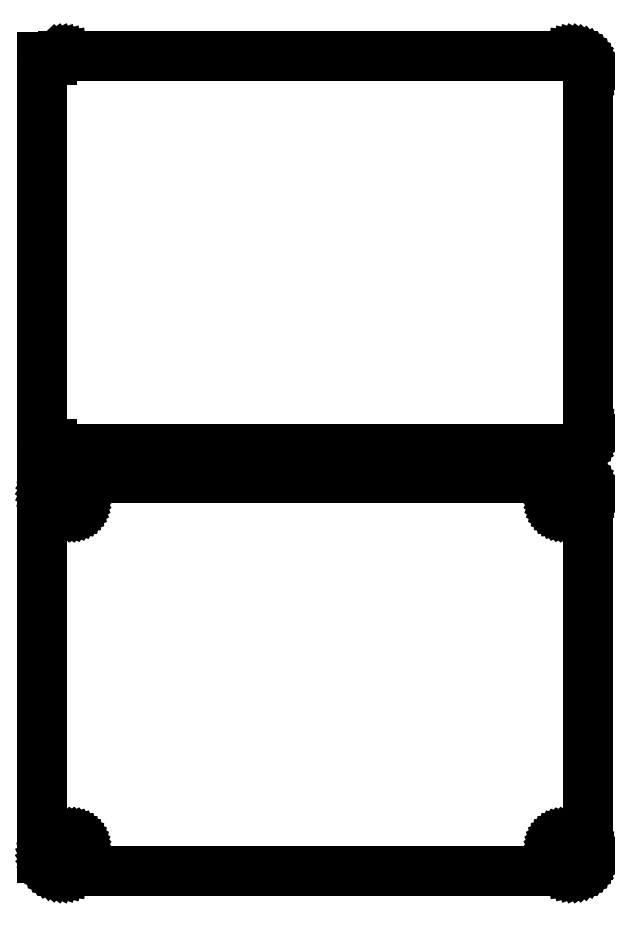
<metadata>
{"format":"dxf","ext":"dxf","renderer":"ezdxf+matplotlib","layout":"modelspace","background":"white","min_lineweight":24,"dpi":150}
</metadata>
<code>
0
SECTION
2
ENTITIES
0
LINE
8
0
10
78.44
20
198.1
11
79.05
21
198.2
0
LINE
8
0
10
79.05
20
198.2
11
79.63
21
198.5
0
LINE
8
0
10
79.63
20
198.5
11
80.18
21
198.8
0
LINE
8
0
10
80.18
20
198.8
11
80.69
21
199.1
0
LINE
8
0
10
80.69
20
199.1
11
81.14
21
199.6
0
LINE
8
0
10
81.14
20
199.6
11
81.55
21
200.1
0
LINE
8
0
10
81.55
20
200.1
11
81.88
21
200.6
0
LINE
8
0
10
81.88
20
200.6
11
82.15
21
201.2
0
LINE
8
0
10
82.15
20
201.2
11
82.34
21
201.8
0
LINE
8
0
10
82.34
20
201.8
11
82.46
21
202.4
0
LINE
8
0
10
82.46
20
202.4
11
82.5
21
203
0
LINE
8
0
10
82.5
20
203
11
82.5
21
313
0
LINE
8
0
10
82.5
20
313
11
82.46
21
313.6
0
LINE
8
0
10
82.46
20
313.6
11
82.34
21
314.2
0
LINE
8
0
10
82.34
20
314.2
11
82.15
21
314.8
0
LINE
8
0
10
82.15
20
314.8
11
81.88
21
315.4
0
LINE
8
0
10
81.88
20
315.4
11
81.55
21
315.9
0
LINE
8
0
10
81.55
20
315.9
11
81.14
21
316.4
0
LINE
8
0
10
81.14
20
316.4
11
80.69
21
316.9
0
LINE
8
0
10
80.69
20
316.9
11
80.18
21
317.2
0
LINE
8
0
10
80.18
20
317.2
11
79.63
21
317.5
0
LINE
8
0
10
79.63
20
317.5
11
79.05
21
317.8
0
LINE
8
0
10
79.05
20
317.8
11
78.44
21
317.9
0
LINE
8
0
10
78.44
20
317.9
11
77.81
21
318
0
LINE
8
0
10
77.81
20
318
11
-77.81
21
318
0
LINE
8
0
10
-77.81
20
318
11
-78.44
21
317.9
0
LINE
8
0
10
-78.44
20
317.9
11
-79.05
21
317.8
0
LINE
8
0
10
-79.05
20
317.8
11
-79.63
21
317.5
0
LINE
8
0
10
-79.63
20
317.5
11
-80.18
21
317.2
0
LINE
8
0
10
-80.18
20
317.2
11
-80.69
21
316.9
0
LINE
8
0
10
-80.69
20
316.9
11
-81
21
316.6
0
LINE
8
0
10
-81
20
316.6
11
-81
21
317.6
0
LINE
8
0
10
-81
20
317.6
11
-84
21
317.6
0
LINE
8
0
10
-84
20
317.6
11
-84
21
198.4
0
LINE
8
0
10
-84
20
198.4
11
-81
21
198.4
0
LINE
8
0
10
-81
20
198.4
11
-81
21
199.4
0
LINE
8
0
10
-81
20
199.4
11
-80.69
21
199.1
0
LINE
8
0
10
-80.69
20
199.1
11
-80.18
21
198.8
0
LINE
8
0
10
-80.18
20
198.8
11
-79.63
21
198.5
0
LINE
8
0
10
-79.63
20
198.5
11
-79.05
21
198.2
0
LINE
8
0
10
-79.05
20
198.2
11
-78.44
21
198.1
0
LINE
8
0
10
-78.44
20
198.1
11
-77.81
21
198
0
LINE
8
0
10
-77.81
20
198
11
77.81
21
198
0
LINE
8
0
10
77.81
20
198
11
78.44
21
198.1
0
LINE
8
0
10
78.44
20
69.09
11
79.05
21
69.24
0
LINE
8
0
10
79.05
20
69.24
11
79.63
21
69.48
0
LINE
8
0
10
79.63
20
69.48
11
80.18
21
69.78
0
LINE
8
0
10
80.18
20
69.78
11
80.69
21
70.15
0
LINE
8
0
10
80.69
20
70.15
11
81.14
21
70.58
0
LINE
8
0
10
81.14
20
70.58
11
81.55
21
71.06
0
LINE
8
0
10
81.55
20
71.06
11
81.88
21
71.59
0
LINE
8
0
10
81.88
20
71.59
11
82.15
21
72.16
0
LINE
8
0
10
82.15
20
72.16
11
82.34
21
72.76
0
LINE
8
0
10
82.34
20
72.76
11
82.46
21
73.37
0
LINE
8
0
10
82.46
20
73.37
11
82.5
21
74
0
LINE
8
0
10
82.5
20
74
11
82.5
21
184
0
LINE
8
0
10
82.5
20
184
11
82.46
21
184.6
0
LINE
8
0
10
82.46
20
184.6
11
82.34
21
185.2
0
LINE
8
0
10
82.34
20
185.2
11
82.15
21
185.8
0
LINE
8
0
10
82.15
20
185.8
11
81.88
21
186.4
0
LINE
8
0
10
81.88
20
186.4
11
81.55
21
186.9
0
LINE
8
0
10
81.55
20
186.9
11
81.14
21
187.4
0
LINE
8
0
10
81.14
20
187.4
11
80.69
21
187.9
0
LINE
8
0
10
80.69
20
187.9
11
80.18
21
188.2
0
LINE
8
0
10
80.18
20
188.2
11
79.63
21
188.5
0
LINE
8
0
10
79.63
20
188.5
11
79.05
21
188.8
0
LINE
8
0
10
79.05
20
188.8
11
78.44
21
188.9
0
LINE
8
0
10
78.44
20
188.9
11
77.81
21
189
0
LINE
8
0
10
77.81
20
189
11
-77.81
21
189
0
LINE
8
0
10
-77.81
20
189
11
-78.44
21
188.9
0
LINE
8
0
10
-78.44
20
188.9
11
-79.05
21
188.8
0
LINE
8
0
10
-79.05
20
188.8
11
-79.63
21
188.5
0
LINE
8
0
10
-79.63
20
188.5
11
-80.18
21
188.2
0
LINE
8
0
10
-80.18
20
188.2
11
-80.69
21
187.9
0
LINE
8
0
10
-80.69
20
187.9
11
-81.14
21
187.4
0
LINE
8
0
10
-81.14
20
187.4
11
-81.55
21
186.9
0
LINE
8
0
10
-81.55
20
186.9
11
-81.88
21
186.4
0
LINE
8
0
10
-81.88
20
186.4
11
-82.15
21
185.8
0
LINE
8
0
10
-82.15
20
185.8
11
-82.34
21
185.2
0
LINE
8
0
10
-82.34
20
185.2
11
-82.4
21
184.9
0
LINE
8
0
10
-82.4
20
184.9
11
-84
21
184.9
0
LINE
8
0
10
-84
20
184.9
11
-84
21
73.06
0
LINE
8
0
10
-84
20
73.06
11
-82.4
21
73.06
0
LINE
8
0
10
-82.4
20
73.06
11
-82.34
21
72.76
0
LINE
8
0
10
-82.34
20
72.76
11
-82.15
21
72.16
0
LINE
8
0
10
-82.15
20
72.16
11
-81.88
21
71.59
0
LINE
8
0
10
-81.88
20
71.59
11
-81.55
21
71.06
0
LINE
8
0
10
-81.55
20
71.06
11
-81.14
21
70.58
0
LINE
8
0
10
-81.14
20
70.58
11
-80.69
21
70.15
0
LINE
8
0
10
-80.69
20
70.15
11
-80.18
21
69.78
0
LINE
8
0
10
-80.18
20
69.78
11
-79.63
21
69.48
0
LINE
8
0
10
-79.63
20
69.48
11
-79.05
21
69.24
0
LINE
8
0
10
-79.05
20
69.24
11
-78.44
21
69.09
0
LINE
8
0
10
-78.44
20
69.09
11
-77.81
21
69.01
0
LINE
8
0
10
-77.81
20
69.01
11
77.81
21
69.01
0
LINE
8
0
10
77.81
20
69.01
11
78.44
21
69.09
0
LINE
8
0
10
74.89
20
179.7
11
74.66
21
179.7
0
LINE
8
0
10
74.66
20
179.7
11
74.44
21
179.8
0
LINE
8
0
10
74.44
20
179.8
11
74.23
21
179.9
0
LINE
8
0
10
74.23
20
179.9
11
74.04
21
180
0
LINE
8
0
10
74.04
20
180
11
73.85
21
180.1
0
LINE
8
0
10
73.85
20
180.1
11
73.69
21
180.3
0
LINE
8
0
10
73.69
20
180.3
11
73.54
21
180.4
0
LINE
8
0
10
73.54
20
180.4
11
73.42
21
180.6
0
LINE
8
0
10
73.42
20
180.6
11
73.33
21
180.8
0
LINE
8
0
10
73.33
20
180.8
11
73.26
21
181.1
0
LINE
8
0
10
73.26
20
181.1
11
73.21
21
181.3
0
LINE
8
0
10
73.21
20
181.3
11
73.2
21
181.5
0
LINE
8
0
10
73.2
20
181.5
11
73.21
21
181.7
0
LINE
8
0
10
73.21
20
181.7
11
73.26
21
181.9
0
LINE
8
0
10
73.26
20
181.9
11
73.33
21
182.2
0
LINE
8
0
10
73.33
20
182.2
11
73.42
21
182.4
0
LINE
8
0
10
73.42
20
182.4
11
73.54
21
182.6
0
LINE
8
0
10
73.54
20
182.6
11
73.69
21
182.7
0
LINE
8
0
10
73.69
20
182.7
11
73.85
21
182.9
0
LINE
8
0
10
73.85
20
182.9
11
74.04
21
183
0
LINE
8
0
10
74.04
20
183
11
74.23
21
183.1
0
LINE
8
0
10
74.23
20
183.1
11
74.44
21
183.2
0
LINE
8
0
10
74.44
20
183.2
11
74.66
21
183.3
0
LINE
8
0
10
74.66
20
183.3
11
74.89
21
183.3
0
LINE
8
0
10
74.89
20
183.3
11
75.11
21
183.3
0
LINE
8
0
10
75.11
20
183.3
11
75.34
21
183.3
0
LINE
8
0
10
75.34
20
183.3
11
75.56
21
183.2
0
LINE
8
0
10
75.56
20
183.2
11
75.77
21
183.1
0
LINE
8
0
10
75.77
20
183.1
11
75.96
21
183
0
LINE
8
0
10
75.96
20
183
11
76.15
21
182.9
0
LINE
8
0
10
76.15
20
182.9
11
76.31
21
182.7
0
LINE
8
0
10
76.31
20
182.7
11
76.46
21
182.6
0
LINE
8
0
10
76.46
20
182.6
11
76.58
21
182.4
0
LINE
8
0
10
76.58
20
182.4
11
76.67
21
182.2
0
LINE
8
0
10
76.67
20
182.2
11
76.74
21
181.9
0
LINE
8
0
10
76.74
20
181.9
11
76.79
21
181.7
0
LINE
8
0
10
76.79
20
181.7
11
76.8
21
181.5
0
LINE
8
0
10
76.8
20
181.5
11
76.79
21
181.3
0
LINE
8
0
10
76.79
20
181.3
11
76.74
21
181.1
0
LINE
8
0
10
76.74
20
181.1
11
76.67
21
180.8
0
LINE
8
0
10
76.67
20
180.8
11
76.58
21
180.6
0
LINE
8
0
10
76.58
20
180.6
11
76.46
21
180.4
0
LINE
8
0
10
76.46
20
180.4
11
76.31
21
180.3
0
LINE
8
0
10
76.31
20
180.3
11
76.15
21
180.1
0
LINE
8
0
10
76.15
20
180.1
11
75.96
21
180
0
LINE
8
0
10
75.96
20
180
11
75.77
21
179.9
0
LINE
8
0
10
75.77
20
179.9
11
75.56
21
179.8
0
LINE
8
0
10
75.56
20
179.8
11
75.34
21
179.7
0
LINE
8
0
10
75.34
20
179.7
11
75.11
21
179.7
0
LINE
8
0
10
75.11
20
179.7
11
74.89
21
179.7
0
LINE
8
0
10
-75.11
20
179.7
11
-75.34
21
179.7
0
LINE
8
0
10
-75.34
20
179.7
11
-75.56
21
179.8
0
LINE
8
0
10
-75.56
20
179.8
11
-75.77
21
179.9
0
LINE
8
0
10
-75.77
20
179.9
11
-75.96
21
180
0
LINE
8
0
10
-75.96
20
180
11
-76.15
21
180.1
0
LINE
8
0
10
-76.15
20
180.1
11
-76.31
21
180.3
0
LINE
8
0
10
-76.31
20
180.3
11
-76.46
21
180.4
0
LINE
8
0
10
-76.46
20
180.4
11
-76.58
21
180.6
0
LINE
8
0
10
-76.58
20
180.6
11
-76.67
21
180.8
0
LINE
8
0
10
-76.67
20
180.8
11
-76.74
21
181.1
0
LINE
8
0
10
-76.74
20
181.1
11
-76.79
21
181.3
0
LINE
8
0
10
-76.79
20
181.3
11
-76.8
21
181.5
0
LINE
8
0
10
-76.8
20
181.5
11
-76.79
21
181.7
0
LINE
8
0
10
-76.79
20
181.7
11
-76.74
21
181.9
0
LINE
8
0
10
-76.74
20
181.9
11
-76.67
21
182.2
0
LINE
8
0
10
-76.67
20
182.2
11
-76.58
21
182.4
0
LINE
8
0
10
-76.58
20
182.4
11
-76.46
21
182.6
0
LINE
8
0
10
-76.46
20
182.6
11
-76.31
21
182.7
0
LINE
8
0
10
-76.31
20
182.7
11
-76.15
21
182.9
0
LINE
8
0
10
-76.15
20
182.9
11
-75.96
21
183
0
LINE
8
0
10
-75.96
20
183
11
-75.77
21
183.1
0
LINE
8
0
10
-75.77
20
183.1
11
-75.56
21
183.2
0
LINE
8
0
10
-75.56
20
183.2
11
-75.34
21
183.3
0
LINE
8
0
10
-75.34
20
183.3
11
-75.11
21
183.3
0
LINE
8
0
10
-75.11
20
183.3
11
-74.89
21
183.3
0
LINE
8
0
10
-74.89
20
183.3
11
-74.66
21
183.3
0
LINE
8
0
10
-74.66
20
183.3
11
-74.44
21
183.2
0
LINE
8
0
10
-74.44
20
183.2
11
-74.23
21
183.1
0
LINE
8
0
10
-74.23
20
183.1
11
-74.04
21
183
0
LINE
8
0
10
-74.04
20
183
11
-73.85
21
182.9
0
LINE
8
0
10
-73.85
20
182.9
11
-73.69
21
182.7
0
LINE
8
0
10
-73.69
20
182.7
11
-73.54
21
182.6
0
LINE
8
0
10
-73.54
20
182.6
11
-73.42
21
182.4
0
LINE
8
0
10
-73.42
20
182.4
11
-73.33
21
182.2
0
LINE
8
0
10
-73.33
20
182.2
11
-73.26
21
181.9
0
LINE
8
0
10
-73.26
20
181.9
11
-73.21
21
181.7
0
LINE
8
0
10
-73.21
20
181.7
11
-73.2
21
181.5
0
LINE
8
0
10
-73.2
20
181.5
11
-73.21
21
181.3
0
LINE
8
0
10
-73.21
20
181.3
11
-73.26
21
181.1
0
LINE
8
0
10
-73.26
20
181.1
11
-73.33
21
180.8
0
LINE
8
0
10
-73.33
20
180.8
11
-73.42
21
180.6
0
LINE
8
0
10
-73.42
20
180.6
11
-73.54
21
180.4
0
LINE
8
0
10
-73.54
20
180.4
11
-73.69
21
180.3
0
LINE
8
0
10
-73.69
20
180.3
11
-73.85
21
180.1
0
LINE
8
0
10
-73.85
20
180.1
11
-74.04
21
180
0
LINE
8
0
10
-74.04
20
180
11
-74.23
21
179.9
0
LINE
8
0
10
-74.23
20
179.9
11
-74.44
21
179.8
0
LINE
8
0
10
-74.44
20
179.8
11
-74.66
21
179.7
0
LINE
8
0
10
-74.66
20
179.7
11
-74.89
21
179.7
0
LINE
8
0
10
-74.89
20
179.7
11
-75.11
21
179.7
0
LINE
8
0
10
74.89
20
74.7
11
74.66
21
74.73
0
LINE
8
0
10
74.66
20
74.73
11
74.44
21
74.79
0
LINE
8
0
10
74.44
20
74.79
11
74.23
21
74.87
0
LINE
8
0
10
74.23
20
74.87
11
74.04
21
74.98
0
LINE
8
0
10
74.04
20
74.98
11
73.85
21
75.11
0
LINE
8
0
10
73.85
20
75.11
11
73.69
21
75.27
0
LINE
8
0
10
73.69
20
75.27
11
73.54
21
75.44
0
LINE
8
0
10
73.54
20
75.44
11
73.42
21
75.63
0
LINE
8
0
10
73.42
20
75.63
11
73.33
21
75.84
0
LINE
8
0
10
73.33
20
75.84
11
73.26
21
76.05
0
LINE
8
0
10
73.26
20
76.05
11
73.21
21
76.27
0
LINE
8
0
10
73.21
20
76.27
11
73.2
21
76.5
0
LINE
8
0
10
73.2
20
76.5
11
73.21
21
76.73
0
LINE
8
0
10
73.21
20
76.73
11
73.26
21
76.95
0
LINE
8
0
10
73.26
20
76.95
11
73.33
21
77.16
0
LINE
8
0
10
73.33
20
77.16
11
73.42
21
77.37
0
LINE
8
0
10
73.42
20
77.37
11
73.54
21
77.56
0
LINE
8
0
10
73.54
20
77.56
11
73.69
21
77.73
0
LINE
8
0
10
73.69
20
77.73
11
73.85
21
77.89
0
LINE
8
0
10
73.85
20
77.89
11
74.04
21
78.02
0
LINE
8
0
10
74.04
20
78.02
11
74.23
21
78.13
0
LINE
8
0
10
74.23
20
78.13
11
74.44
21
78.21
0
LINE
8
0
10
74.44
20
78.21
11
74.66
21
78.27
0
LINE
8
0
10
74.66
20
78.27
11
74.89
21
78.3
0
LINE
8
0
10
74.89
20
78.3
11
75.11
21
78.3
0
LINE
8
0
10
75.11
20
78.3
11
75.34
21
78.27
0
LINE
8
0
10
75.34
20
78.27
11
75.56
21
78.21
0
LINE
8
0
10
75.56
20
78.21
11
75.77
21
78.13
0
LINE
8
0
10
75.77
20
78.13
11
75.96
21
78.02
0
LINE
8
0
10
75.96
20
78.02
11
76.15
21
77.89
0
LINE
8
0
10
76.15
20
77.89
11
76.31
21
77.73
0
LINE
8
0
10
76.31
20
77.73
11
76.46
21
77.56
0
LINE
8
0
10
76.46
20
77.56
11
76.58
21
77.37
0
LINE
8
0
10
76.58
20
77.37
11
76.67
21
77.16
0
LINE
8
0
10
76.67
20
77.16
11
76.74
21
76.95
0
LINE
8
0
10
76.74
20
76.95
11
76.79
21
76.73
0
LINE
8
0
10
76.79
20
76.73
11
76.8
21
76.5
0
LINE
8
0
10
76.8
20
76.5
11
76.79
21
76.27
0
LINE
8
0
10
76.79
20
76.27
11
76.74
21
76.05
0
LINE
8
0
10
76.74
20
76.05
11
76.67
21
75.84
0
LINE
8
0
10
76.67
20
75.84
11
76.58
21
75.63
0
LINE
8
0
10
76.58
20
75.63
11
76.46
21
75.44
0
LINE
8
0
10
76.46
20
75.44
11
76.31
21
75.27
0
LINE
8
0
10
76.31
20
75.27
11
76.15
21
75.11
0
LINE
8
0
10
76.15
20
75.11
11
75.96
21
74.98
0
LINE
8
0
10
75.96
20
74.98
11
75.77
21
74.87
0
LINE
8
0
10
75.77
20
74.87
11
75.56
21
74.79
0
LINE
8
0
10
75.56
20
74.79
11
75.34
21
74.73
0
LINE
8
0
10
75.34
20
74.73
11
75.11
21
74.7
0
LINE
8
0
10
75.11
20
74.7
11
74.89
21
74.7
0
LINE
8
0
10
-75.11
20
74.7
11
-75.34
21
74.73
0
LINE
8
0
10
-75.34
20
74.73
11
-75.56
21
74.79
0
LINE
8
0
10
-75.56
20
74.79
11
-75.77
21
74.87
0
LINE
8
0
10
-75.77
20
74.87
11
-75.96
21
74.98
0
LINE
8
0
10
-75.96
20
74.98
11
-76.15
21
75.11
0
LINE
8
0
10
-76.15
20
75.11
11
-76.31
21
75.27
0
LINE
8
0
10
-76.31
20
75.27
11
-76.46
21
75.44
0
LINE
8
0
10
-76.46
20
75.44
11
-76.58
21
75.63
0
LINE
8
0
10
-76.58
20
75.63
11
-76.67
21
75.84
0
LINE
8
0
10
-76.67
20
75.84
11
-76.74
21
76.05
0
LINE
8
0
10
-76.74
20
76.05
11
-76.79
21
76.27
0
LINE
8
0
10
-76.79
20
76.27
11
-76.8
21
76.5
0
LINE
8
0
10
-76.8
20
76.5
11
-76.79
21
76.73
0
LINE
8
0
10
-76.79
20
76.73
11
-76.74
21
76.95
0
LINE
8
0
10
-76.74
20
76.95
11
-76.67
21
77.16
0
LINE
8
0
10
-76.67
20
77.16
11
-76.58
21
77.37
0
LINE
8
0
10
-76.58
20
77.37
11
-76.46
21
77.56
0
LINE
8
0
10
-76.46
20
77.56
11
-76.31
21
77.73
0
LINE
8
0
10
-76.31
20
77.73
11
-76.15
21
77.89
0
LINE
8
0
10
-76.15
20
77.89
11
-75.96
21
78.02
0
LINE
8
0
10
-75.96
20
78.02
11
-75.77
21
78.13
0
LINE
8
0
10
-75.77
20
78.13
11
-75.56
21
78.21
0
LINE
8
0
10
-75.56
20
78.21
11
-75.34
21
78.27
0
LINE
8
0
10
-75.34
20
78.27
11
-75.11
21
78.3
0
LINE
8
0
10
-75.11
20
78.3
11
-74.89
21
78.3
0
LINE
8
0
10
-74.89
20
78.3
11
-74.66
21
78.27
0
LINE
8
0
10
-74.66
20
78.27
11
-74.44
21
78.21
0
LINE
8
0
10
-74.44
20
78.21
11
-74.23
21
78.13
0
LINE
8
0
10
-74.23
20
78.13
11
-74.04
21
78.02
0
LINE
8
0
10
-74.04
20
78.02
11
-73.85
21
77.89
0
LINE
8
0
10
-73.85
20
77.89
11
-73.69
21
77.73
0
LINE
8
0
10
-73.69
20
77.73
11
-73.54
21
77.56
0
LINE
8
0
10
-73.54
20
77.56
11
-73.42
21
77.37
0
LINE
8
0
10
-73.42
20
77.37
11
-73.33
21
77.16
0
LINE
8
0
10
-73.33
20
77.16
11
-73.26
21
76.95
0
LINE
8
0
10
-73.26
20
76.95
11
-73.21
21
76.73
0
LINE
8
0
10
-73.21
20
76.73
11
-73.2
21
76.5
0
LINE
8
0
10
-73.2
20
76.5
11
-73.21
21
76.27
0
LINE
8
0
10
-73.21
20
76.27
11
-73.26
21
76.05
0
LINE
8
0
10
-73.26
20
76.05
11
-73.33
21
75.84
0
LINE
8
0
10
-73.33
20
75.84
11
-73.42
21
75.63
0
LINE
8
0
10
-73.42
20
75.63
11
-73.54
21
75.44
0
LINE
8
0
10
-73.54
20
75.44
11
-73.69
21
75.27
0
LINE
8
0
10
-73.69
20
75.27
11
-73.85
21
75.11
0
LINE
8
0
10
-73.85
20
75.11
11
-74.04
21
74.98
0
LINE
8
0
10
-74.04
20
74.98
11
-74.23
21
74.87
0
LINE
8
0
10
-74.23
20
74.87
11
-74.44
21
74.79
0
LINE
8
0
10
-74.44
20
74.79
11
-74.66
21
74.73
0
LINE
8
0
10
-74.66
20
74.73
11
-74.89
21
74.7
0
LINE
8
0
10
-74.89
20
74.7
11
-75.11
21
74.7
0
ENDSEC
0
EOF

</code>
